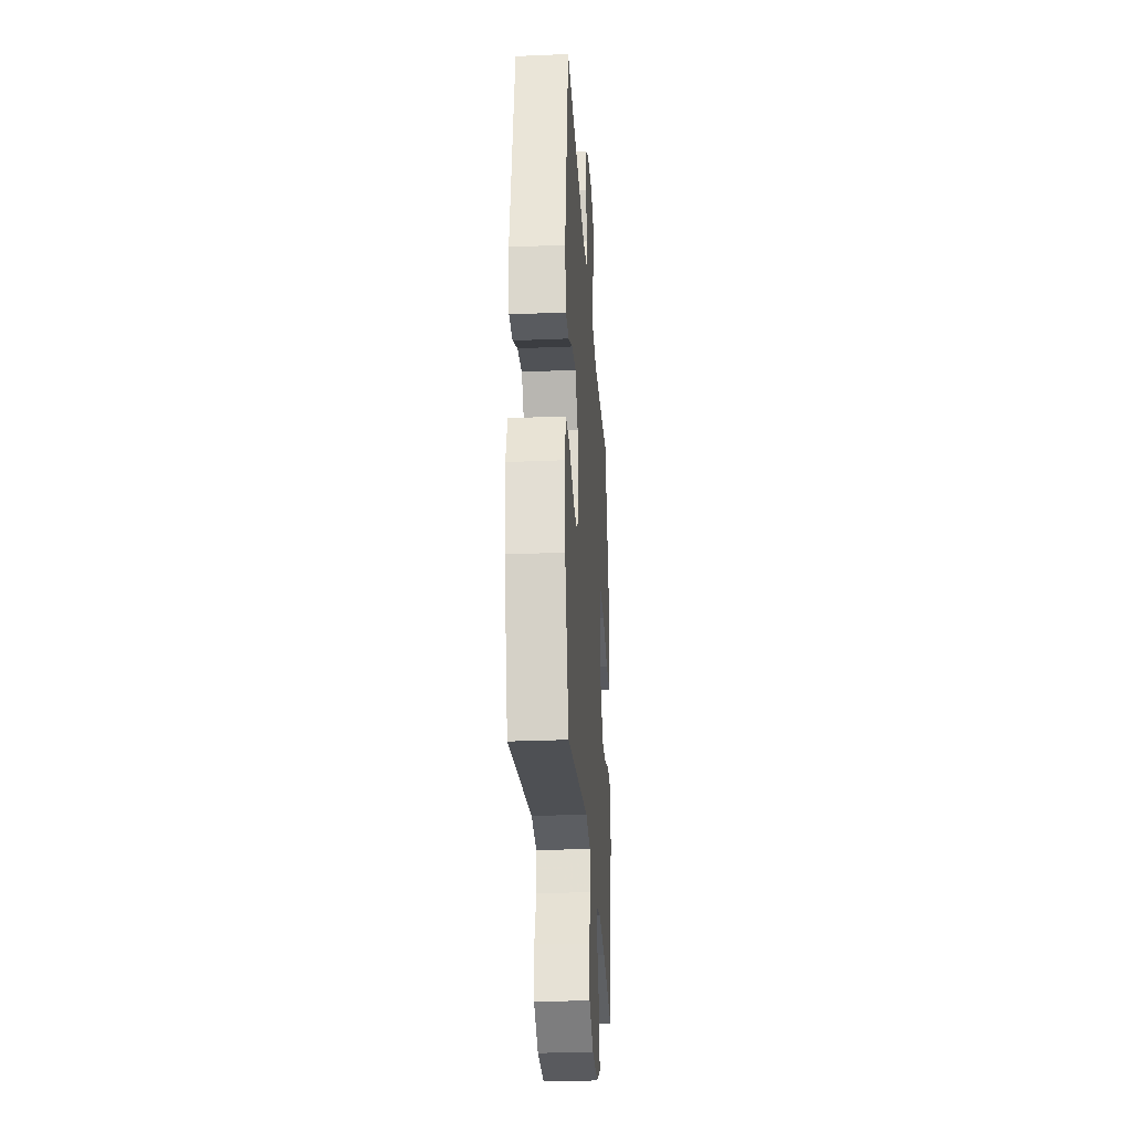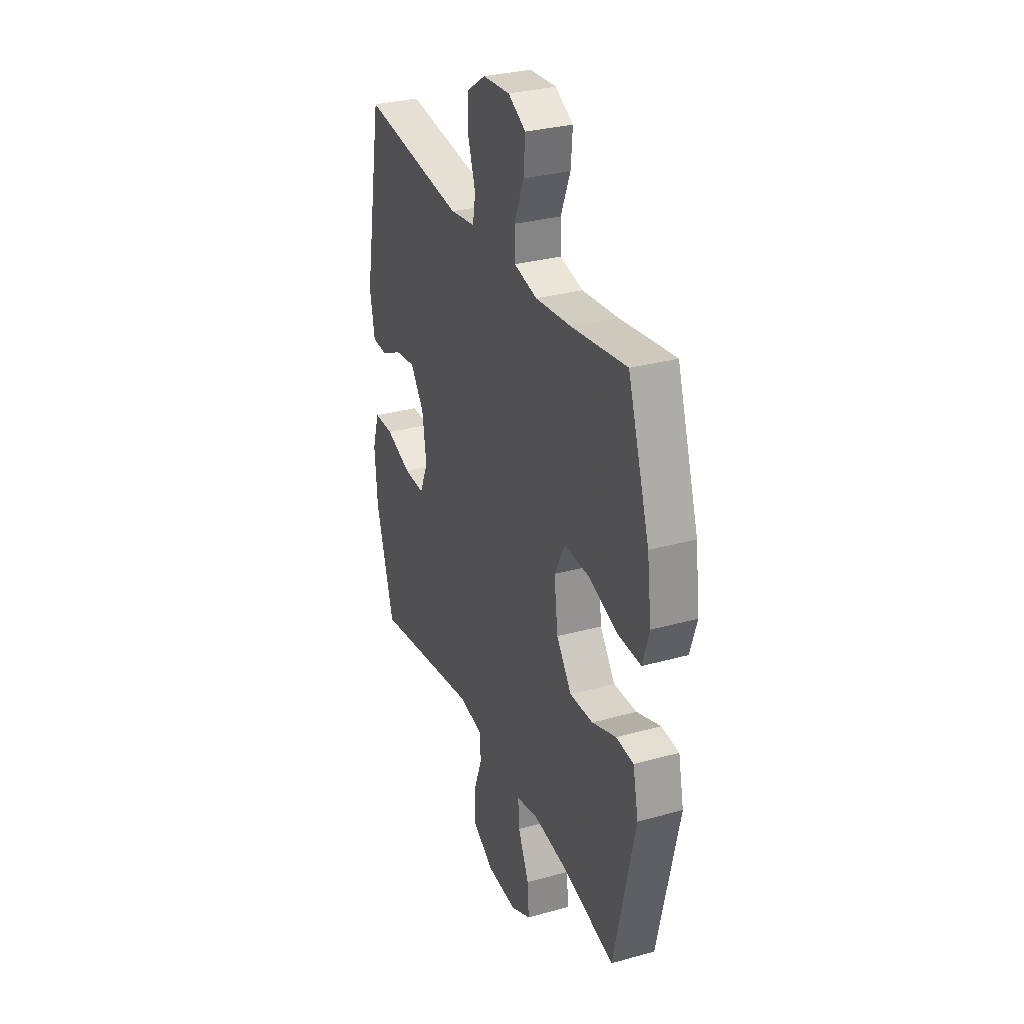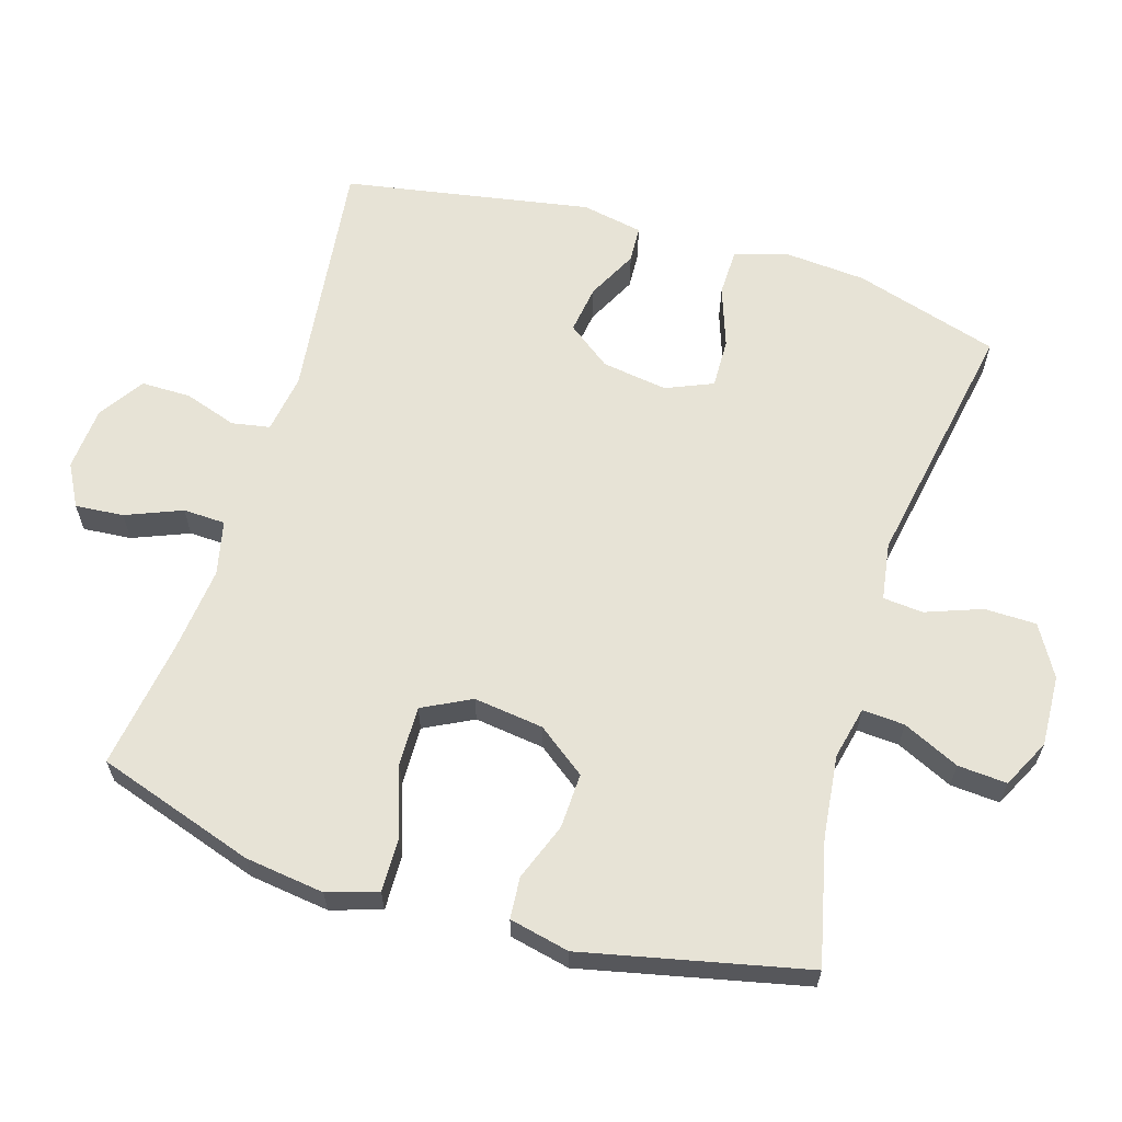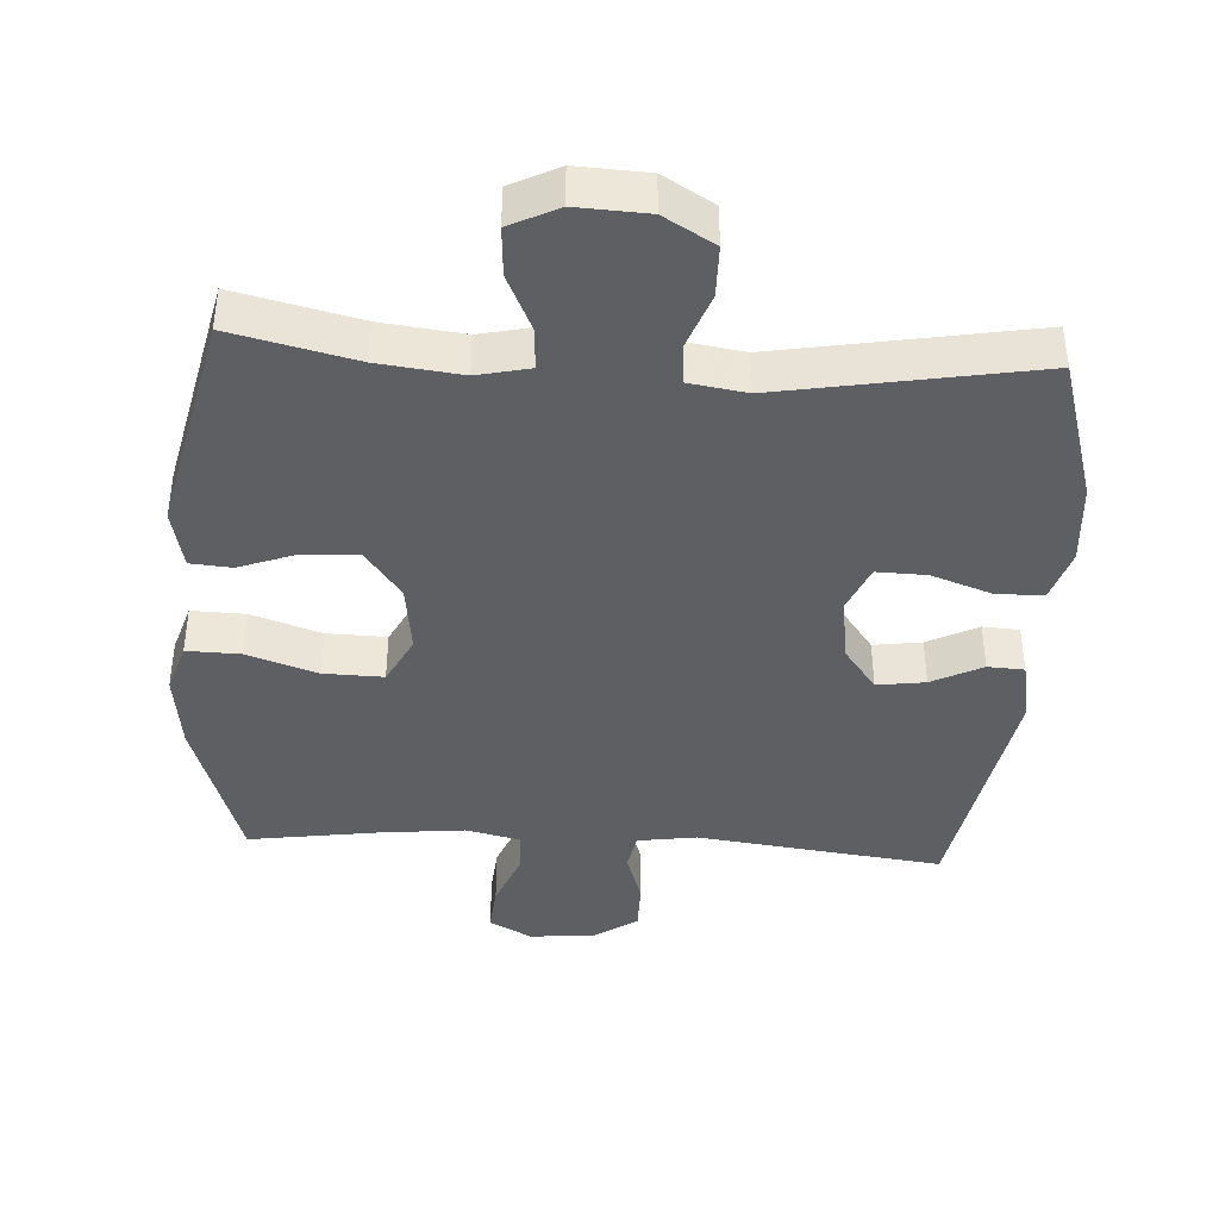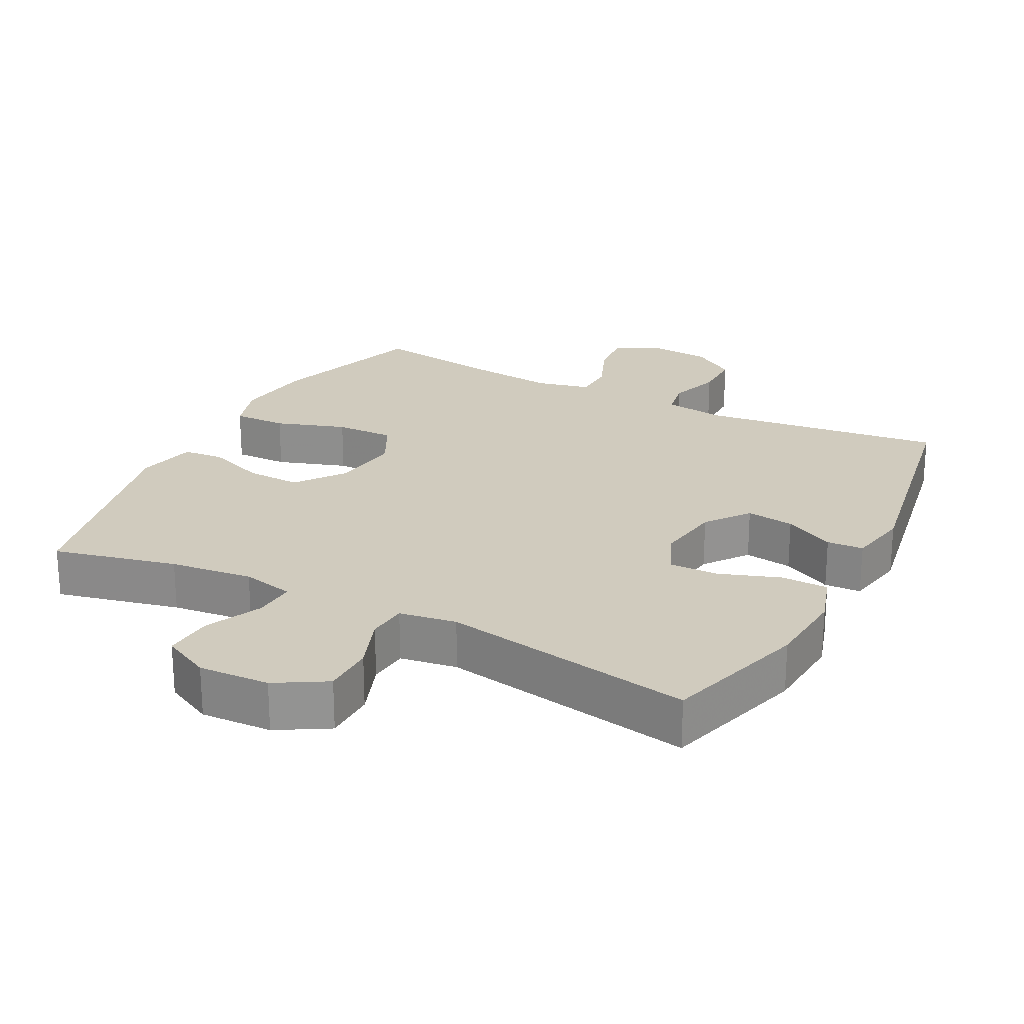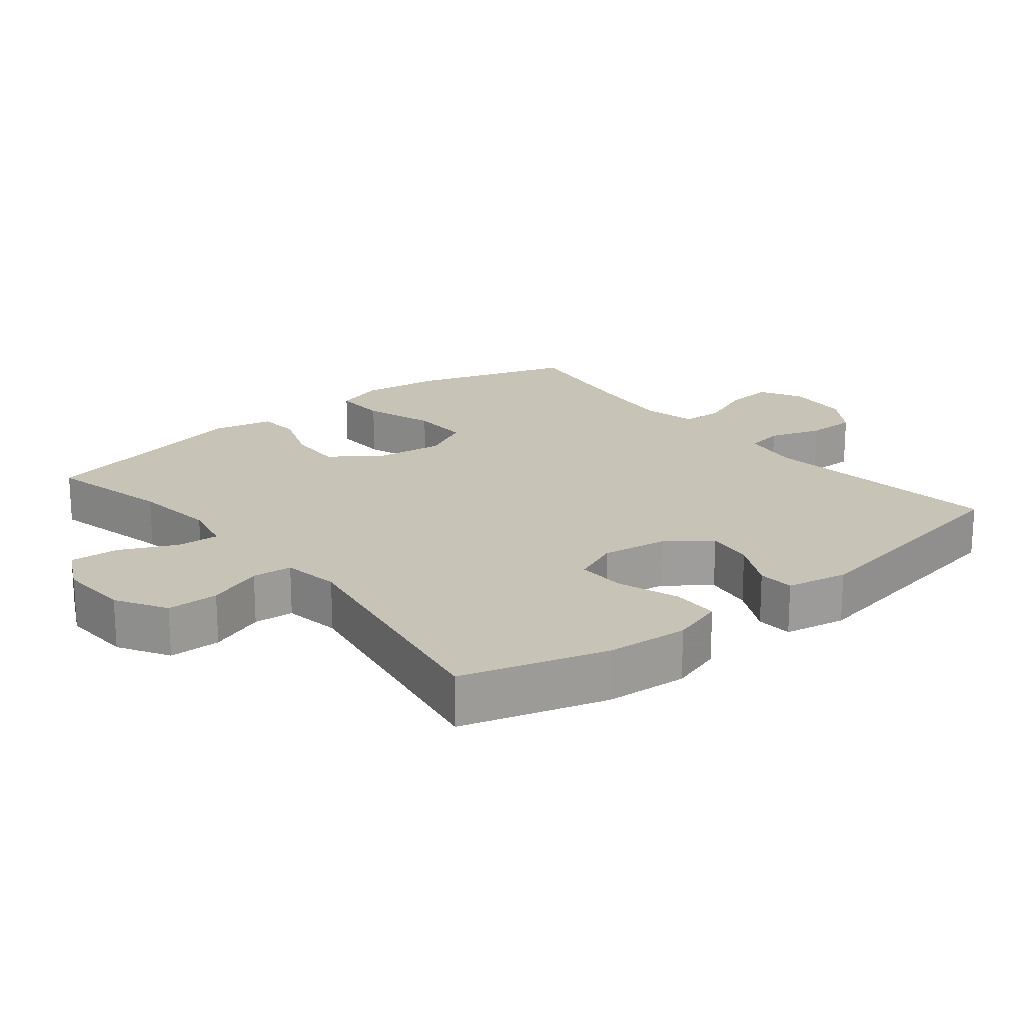
<metadata>
{"format":"obj","ext":"obj","renderer":"f3d","projection":"perspective","resolution":1024,"background":"white","views":[{"elev":-28.8,"azim":-86.4,"up":"+Z"},{"elev":30.9,"azim":68.3,"up":"+Z"},{"elev":62.7,"azim":107.1,"up":"+Y"},{"elev":-40.9,"azim":176.5,"up":"+Y"},{"elev":23.6,"azim":-152.6,"up":"+Y"},{"elev":19.7,"azim":-129.0,"up":"+Y"}]}
</metadata>
<code>
v -0.5 0.07 -0.5
v -0.562 0.07 -0.291
v -0.571 0.07 -0.172
v -0.547 0.07 -0.096
v -0.479 0.07 -0.095
v -0.391 0.07 -0.126
v -0.319 0.07 -0.128
v -0.29 0.07 -0.06
v -0.304 0.07 0.035
v -0.351 0.07 0.098
v -0.421 0.07 0.088
v -0.494 0.07 0.051
v -0.547 0.07 0.054
v -0.564 0.07 0.143
v -0.5 0.07 0.5
v -0.144 0.07 0.456
v -0.058 0.07 0.469
v -0.048 0.07 0.524
v -0.073 0.07 0.6
v -0.073 0.07 0.672
v -0.008 0.07 0.715
v 0.085 0.07 0.722
v 0.146 0.07 0.689
v 0.14 0.07 0.619
v 0.107 0.07 0.538
v 0.109 0.07 0.477
v 0.188 0.07 0.459
v 0.311 0.07 0.472
v 0.5 0.07 0.5
v 0.575 0.07 0.271
v 0.59 0.07 0.156
v 0.567 0.07 0.083
v 0.489 0.07 0.085
v 0.387 0.07 0.119
v 0.301 0.07 0.121
v 0.265 0.07 0.051
v 0.278 0.07 -0.05
v 0.33 0.07 -0.12
v 0.41 0.07 -0.117
v 0.493 0.07 -0.086
v 0.553 0.07 -0.091
v 0.572 0.07 -0.178
v 0.5 0.07 -0.5
v 0.321 0.07 -0.458
v 0.201 0.07 -0.444
v 0.125 0.07 -0.461
v 0.129 0.07 -0.522
v 0.167 0.07 -0.604
v 0.172 0.07 -0.675
v 0.102 0.07 -0.71
v -0.001 0.07 -0.705
v -0.074 0.07 -0.662
v -0.075 0.07 -0.587
v -0.045 0.07 -0.506
v -0.05 0.07 -0.448
v -0.133 0.07 -0.435
v -0.5 0 -0.5
v -0.562 0 -0.291
v -0.571 0 -0.172
v -0.547 0 -0.096
v -0.479 0 -0.095
v -0.391 0 -0.126
v -0.319 0 -0.128
v -0.29 0 -0.06
v -0.304 0 0.035
v -0.351 0 0.098
v -0.421 0 0.088
v -0.494 0 0.051
v -0.547 0 0.054
v -0.564 0 0.143
v -0.5 0 0.5
v -0.144 0 0.456
v -0.058 0 0.469
v -0.048 0 0.524
v -0.073 0 0.6
v -0.073 0 0.672
v -0.008 0 0.715
v 0.085 0 0.722
v 0.146 0 0.689
v 0.14 0 0.619
v 0.107 0 0.538
v 0.109 0 0.477
v 0.188 0 0.459
v 0.311 0 0.472
v 0.5 0 0.5
v 0.575 0 0.271
v 0.59 0 0.156
v 0.567 0 0.083
v 0.489 0 0.085
v 0.387 0 0.119
v 0.301 0 0.121
v 0.265 0 0.051
v 0.278 0 -0.05
v 0.33 0 -0.12
v 0.41 0 -0.117
v 0.493 0 -0.086
v 0.553 0 -0.091
v 0.572 0 -0.178
v 0.5 0 -0.5
v 0.321 0 -0.458
v 0.201 0 -0.444
v 0.125 0 -0.461
v 0.129 0 -0.522
v 0.167 0 -0.604
v 0.172 0 -0.675
v 0.102 0 -0.71
v -0.001 0 -0.705
v -0.074 0 -0.662
v -0.075 0 -0.587
v -0.045 0 -0.506
v -0.05 0 -0.448
v -0.133 0 -0.435
f 51 52 53 54
f 51 54 55
f 50 51 55
f 47 48 49 50
f 46 47 50 55
f 45 46 55 56
f 41 42 43 44
f 39 40 41 44
f 38 39 44 45
f 37 38 45 56
f 31 32 33 34
f 31 34 35
f 28 29 30 31
f 27 28 31 35
f 26 27 35 36
f 22 23 24 25
f 22 25 26
f 21 22 26
f 18 19 20 21
f 17 18 21 26
f 16 17 26 36
f 11 12 13 14
f 10 11 14 15
f 9 10 15 16
f 3 4 5 6
f 3 6 7
f 2 3 7
f 1 2 7
f 56 1 7
f 37 56 7 8
f 16 36 37
f 8 9 16 37
f 110 109 108 107
f 111 110 107
f 111 107 106
f 106 105 104 103
f 111 106 103 102
f 112 111 102 101
f 100 99 98 97
f 100 97 96 95
f 101 100 95 94
f 112 101 94 93
f 90 89 88 87
f 91 90 87
f 87 86 85 84
f 91 87 84 83
f 92 91 83 82
f 81 80 79 78
f 82 81 78
f 82 78 77
f 77 76 75 74
f 82 77 74 73
f 92 82 73 72
f 70 69 68 67
f 71 70 67 66
f 72 71 66 65
f 62 61 60 59
f 63 62 59
f 63 59 58
f 63 58 57
f 63 57 112
f 64 63 112 93
f 93 92 72
f 93 72 65 64
f 1 57 58 2
f 2 58 59 3
f 3 59 60 4
f 4 60 61 5
f 5 61 62 6
f 6 62 63 7
f 7 63 64 8
f 8 64 65 9
f 9 65 66 10
f 10 66 67 11
f 11 67 68 12
f 12 68 69 13
f 13 69 70 14
f 14 70 71 15
f 15 71 72 16
f 16 72 73 17
f 17 73 74 18
f 18 74 75 19
f 19 75 76 20
f 20 76 77 21
f 21 77 78 22
f 22 78 79 23
f 23 79 80 24
f 24 80 81 25
f 25 81 82 26
f 26 82 83 27
f 27 83 84 28
f 28 84 85 29
f 29 85 86 30
f 30 86 87 31
f 31 87 88 32
f 32 88 89 33
f 33 89 90 34
f 34 90 91 35
f 35 91 92 36
f 36 92 93 37
f 37 93 94 38
f 38 94 95 39
f 39 95 96 40
f 40 96 97 41
f 41 97 98 42
f 42 98 99 43
f 43 99 100 44
f 44 100 101 45
f 45 101 102 46
f 46 102 103 47
f 47 103 104 48
f 48 104 105 49
f 49 105 106 50
f 50 106 107 51
f 51 107 108 52
f 52 108 109 53
f 53 109 110 54
f 54 110 111 55
f 55 111 112 56
f 56 112 57 1

</code>
